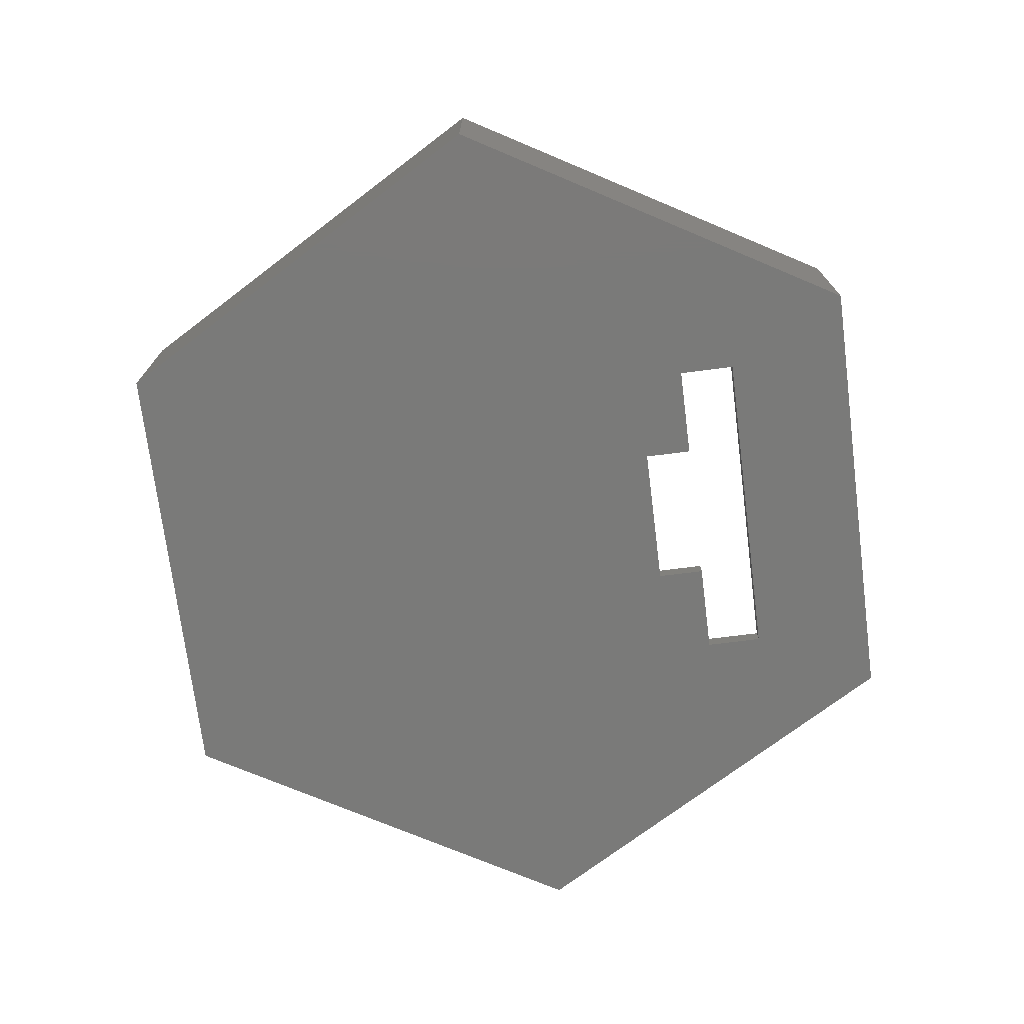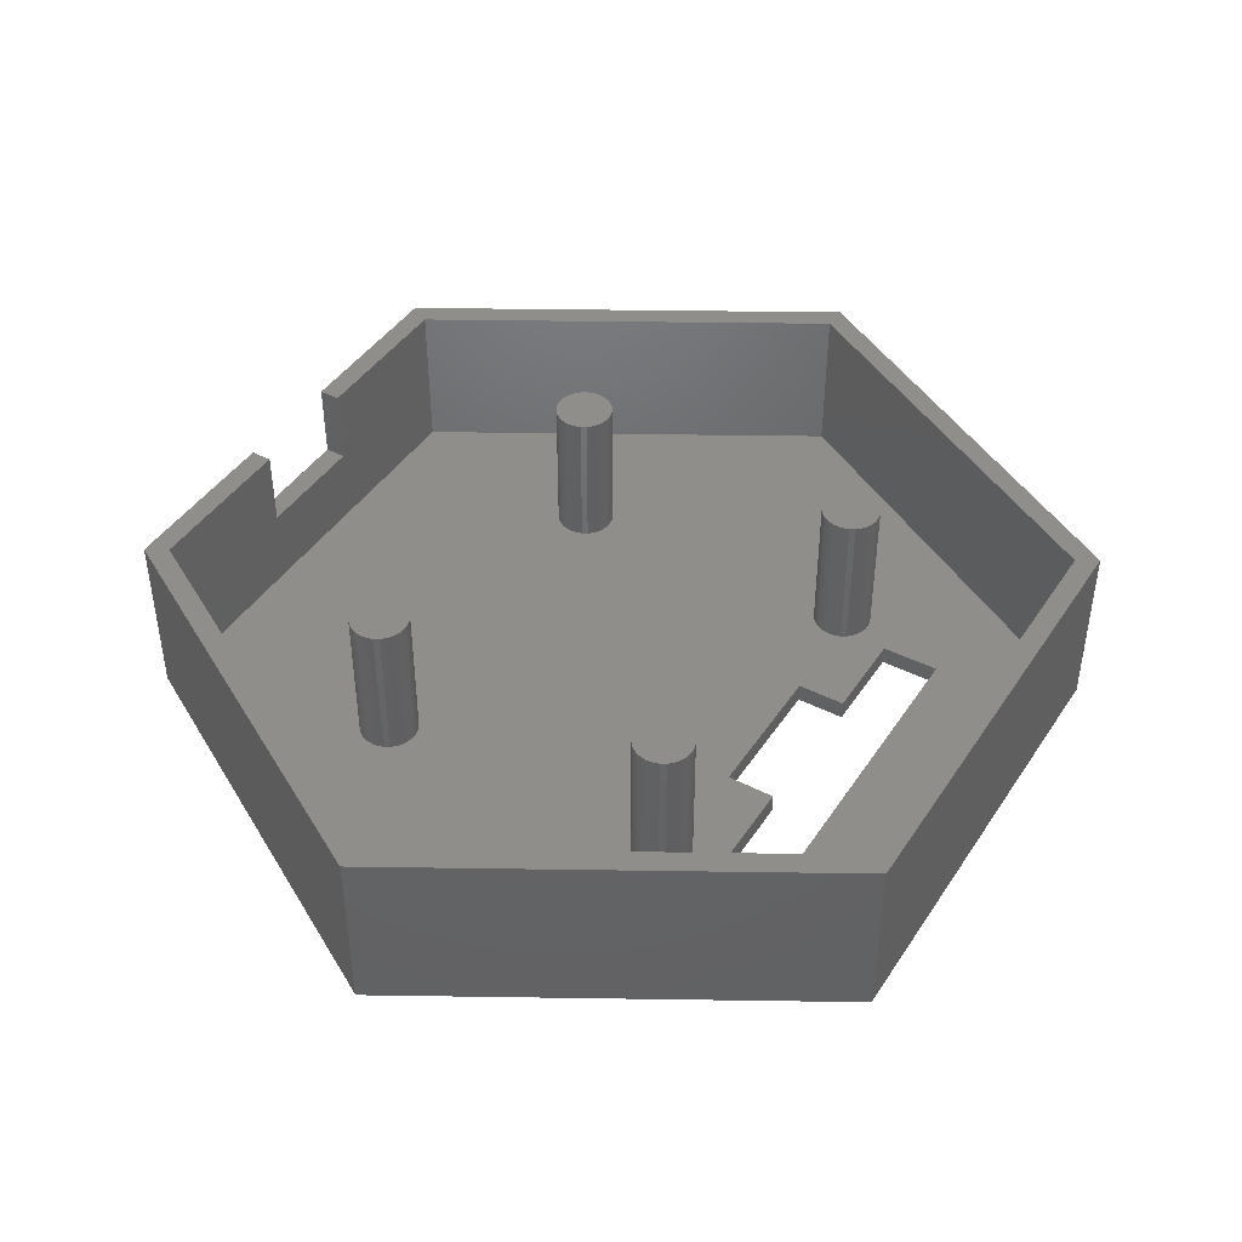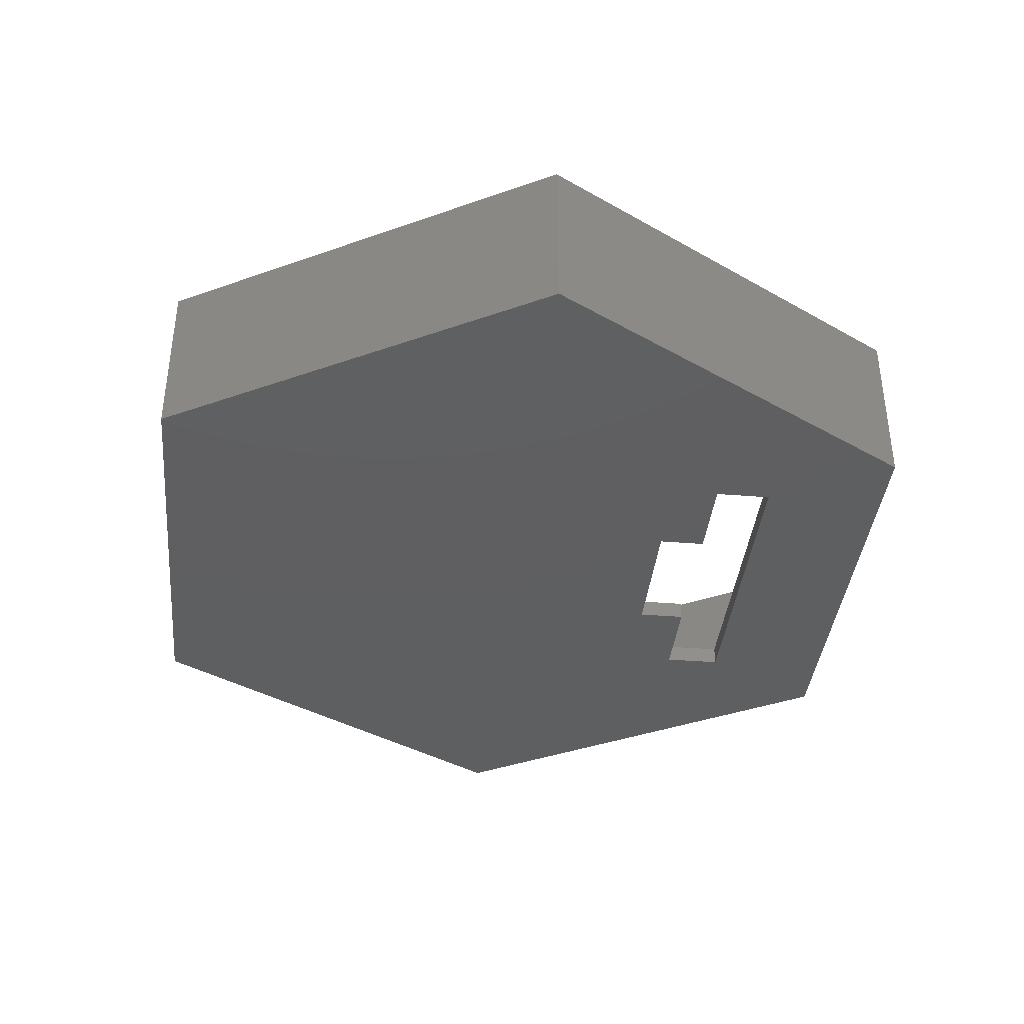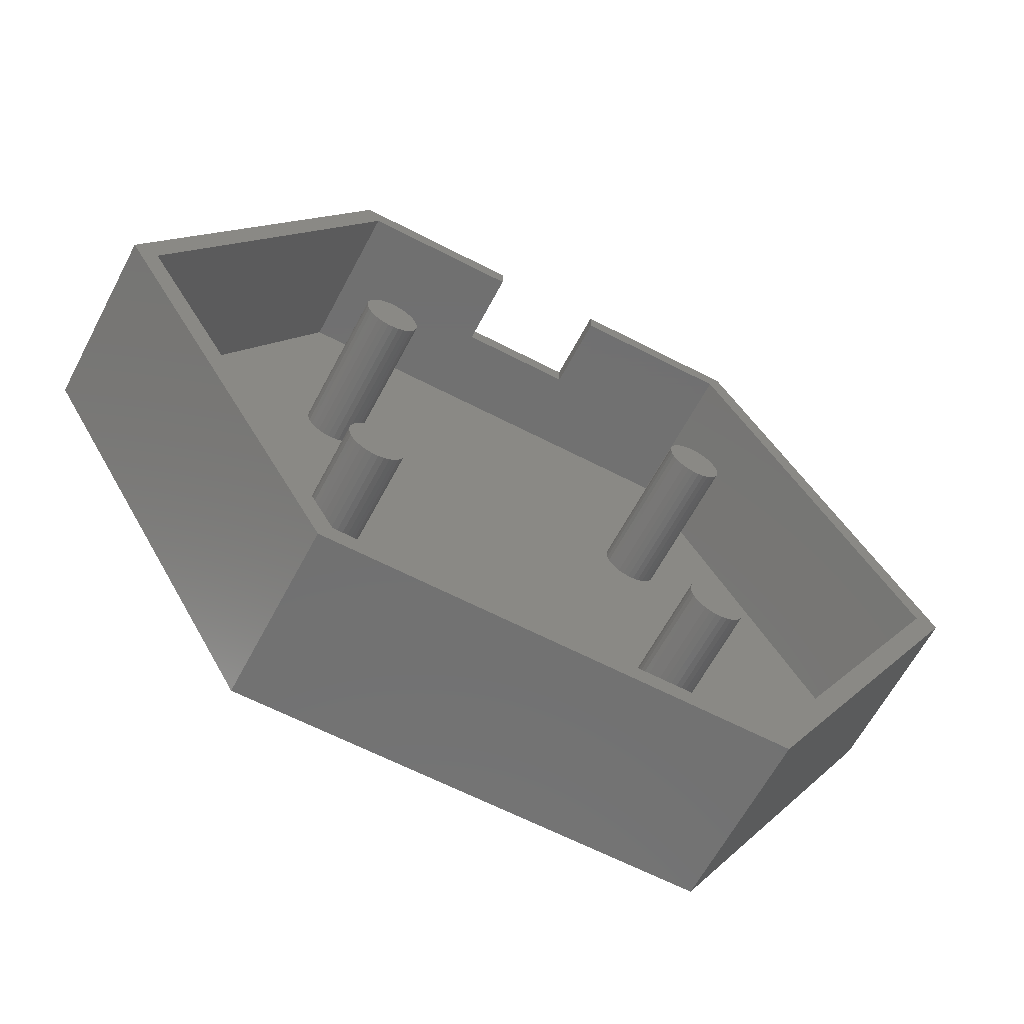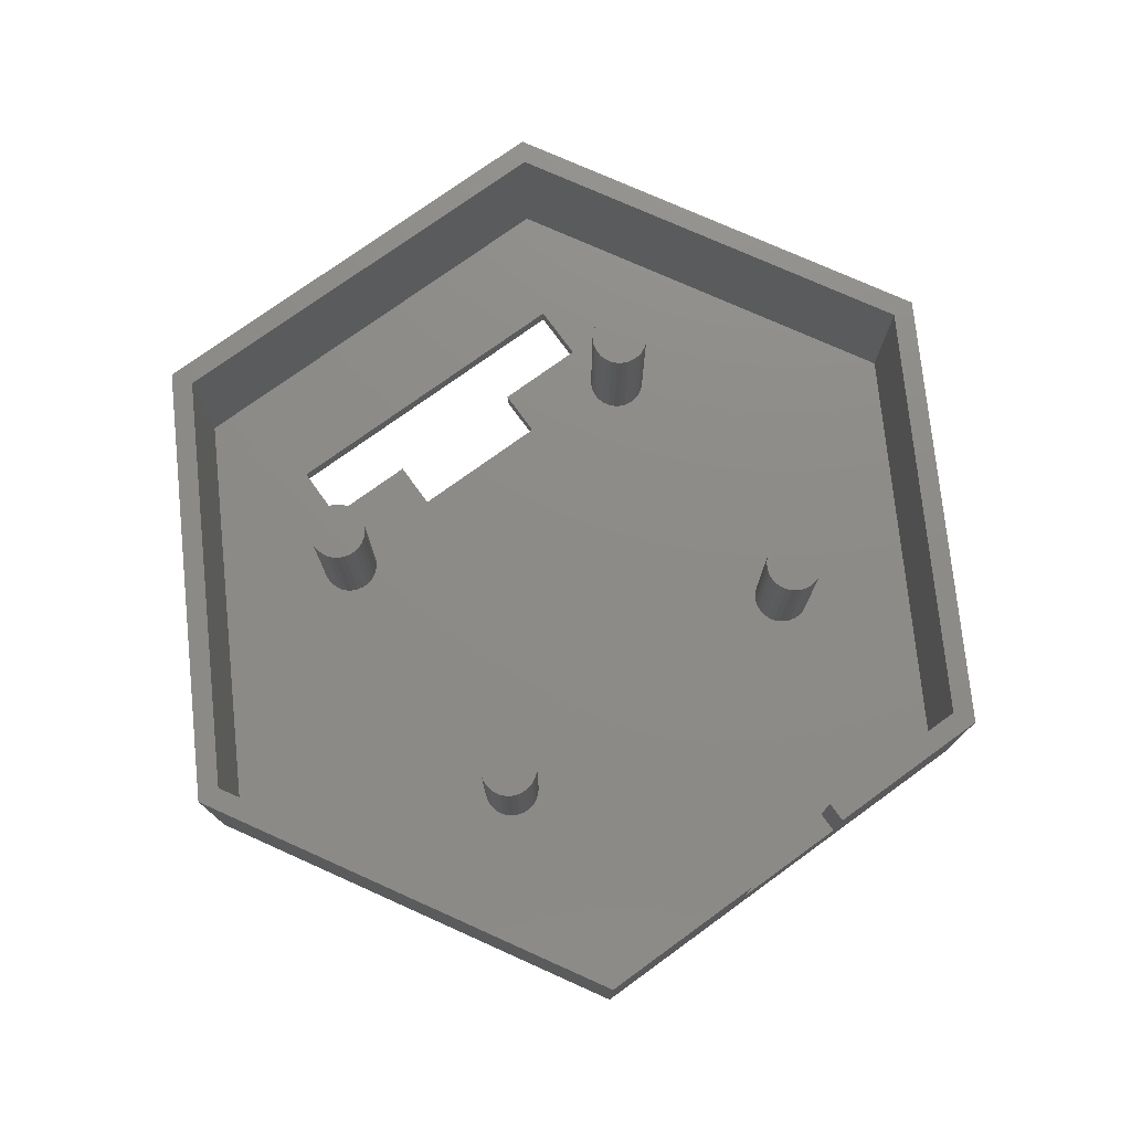
<metadata>
{"format":"stl","ext":"stl","renderer":"f3d","projection":"perspective","resolution":1024,"background":"white","views":[{"elev":-73.1,"azim":-82.8,"up":"+Z"},{"elev":43.3,"azim":-59.0,"up":"+Z"},{"elev":-38.4,"azim":-95.8,"up":"+Z"},{"elev":-62.8,"azim":-27.8,"up":"+Y"},{"elev":75.7,"azim":144.1,"up":"+Z"}]}
</metadata>
<code>
# stl→obj: 288 verts, 576 faces
v 47.5 0 18
v 23.75 41.14 0
v 23.75 41.14 18
v 47.5 0 0
v -47.5 0 0
v -23.75 41.14 18
v -23.75 41.14 0
v -47.5 0 18
v 6 41.14 10
v 6 41.14 18
v -6 41.14 10
v -6 41.14 18
v -22.5 38.97 18
v -6 38.97 18
v -45 0 18
v 45 0 18
v 22.5 38.97 18
v 6 38.97 18
v 23.75 -41.14 18
v 22.5 -38.97 18
v -22.5 -38.97 18
v -23.75 -41.14 18
v 23.75 -41.14 0
v -7.5 -22 0
v -17 -22 0
v -7.5 -17 0
v 17 -22 0
v 17 -28 0
v -17 -28 0
v -23.75 -41.14 0
v 7.5 -17 0
v 7.5 -22 0
v 45 0 2
v 22.5 38.97 2
v -22.5 38.97 2
v -45 0 2
v -6 38.97 10
v 6 38.97 10
v 22.5 -38.97 2
v -16.57 14.24 2
v 16.57 14.24 2
v -16.26 14.78 2
v -7.5 -17 2
v -16.07 -15.38 2
v -16 -16 2
v -16.26 -14.78 2
v -16.99 13.77 2
v -16.57 -14.24 2
v -16.99 -13.77 2
v -17.5 13.4 2
v -17.5 -13.4 2
v -18.07 13.15 2
v -18.07 -13.15 2
v -18.69 13.02 2
v -18.69 -13.02 2
v -19.31 13.02 2
v -19.31 -13.02 2
v -19.93 13.15 2
v -19.93 -13.15 2
v -20.5 13.4 2
v -20.5 -13.4 2
v -21.01 13.77 2
v -21.43 14.24 2
v -21.01 -13.77 2
v -21.74 14.78 2
v -21.43 -14.24 2
v -21.93 15.38 2
v -21.74 -14.78 2
v -22 16 2
v -21.93 -15.38 2
v 16.99 -18.23 2
v 17 -22 2
v 17.5 -18.6 2
v 16.57 -17.76 2
v 7.5 -22 2
v 16.26 -17.22 2
v 7.5 -17 2
v 16.07 -16.62 2
v 16 -16 2
v 21.74 14.78 2
v 21.93 15.38 2
v 21.93 -15.38 2
v 22 -16 2
v 21.43 14.24 2
v 21.74 -14.78 2
v 21.01 13.77 2
v 21.43 -14.24 2
v 20.5 13.4 2
v 21.01 -13.77 2
v 20.5 -13.4 2
v 19.93 13.15 2
v 19.93 -13.15 2
v 19.31 13.02 2
v 19.31 -13.02 2
v 18.69 13.02 2
v 18.69 -13.02 2
v 18.07 13.15 2
v 18.07 -13.15 2
v 17.5 13.4 2
v 17.5 -13.4 2
v 16.99 13.77 2
v 16.99 -13.77 2
v 16.07 15.38 2
v -16.07 15.38 2
v 16.26 14.78 2
v 16.57 -14.24 2
v -16 16 2
v 16.26 -14.78 2
v 16 16 2
v 16.07 -15.38 2
v 21.74 17.22 2
v 22 16 2
v 21.93 16.62 2
v 21.43 17.76 2
v 21.01 18.23 2
v 20.5 18.6 2
v 19.93 18.85 2
v 19.31 18.98 2
v 18.69 18.98 2
v 18.07 18.85 2
v 17.5 18.6 2
v 16.99 18.23 2
v -16.99 18.23 2
v 16.57 17.76 2
v -16.57 17.76 2
v 16.07 16.62 2
v -16.26 17.22 2
v 16.26 17.22 2
v -16.07 16.62 2
v -17.5 18.6 2
v -18.07 18.85 2
v -18.69 18.98 2
v -19.31 18.98 2
v -19.93 18.85 2
v -21.93 16.62 2
v -21.74 17.22 2
v -21.43 17.76 2
v -21.01 18.23 2
v -20.5 18.6 2
v 21.93 -16.62 2
v 21.74 -17.22 2
v 21.43 -17.76 2
v 21.01 -18.23 2
v 17 -28 2
v 20.5 -18.6 2
v 19.93 -18.85 2
v 19.31 -18.98 2
v 18.69 -18.98 2
v 18.07 -18.85 2
v -17 -28 2
v -18.69 -18.98 2
v -17 -22 2
v -18.07 -18.85 2
v -19.31 -18.98 2
v -19.93 -18.85 2
v -20.5 -18.6 2
v -21.01 -18.23 2
v -22.5 -38.97 2
v -21.43 -17.76 2
v -21.74 -17.22 2
v -21.93 -16.62 2
v -22 -16 2
v -16.07 -16.62 2
v -16.26 -17.22 2
v -7.5 -22 2
v -16.57 -17.76 2
v -16.99 -18.23 2
v -17.5 -18.6 2
v 22 16 17
v 21.93 16.62 17
v 18.07 18.85 17
v 18.69 18.98 17
v 19.93 13.15 17
v 19.31 13.02 17
v 20.5 13.4 17
v 20.5 18.6 17
v 21.01 18.23 17
v 16.99 18.23 17
v 16.57 17.76 17
v 17.5 18.6 17
v 21.74 17.22 17
v 21.43 17.76 17
v 19.31 18.98 17
v 19.93 18.85 17
v 16.26 17.22 17
v 16.07 16.62 17
v 16 16 17
v 21.93 15.38 17
v 21.74 14.78 17
v 21.43 14.24 17
v 21.01 13.77 17
v 18.69 13.02 17
v 18.07 13.15 17
v 17.5 13.4 17
v 16.99 13.77 17
v 16.57 14.24 17
v 16.26 14.78 17
v 16.07 15.38 17
v 22 -16 17
v 21.93 -15.38 17
v 18.07 -13.15 17
v 18.69 -13.02 17
v 19.93 -18.85 17
v 19.31 -18.98 17
v 20.5 -18.6 17
v 20.5 -13.4 17
v 21.01 -13.77 17
v 16.99 -13.77 17
v 16.57 -14.24 17
v 17.5 -13.4 17
v 21.74 -14.78 17
v 21.43 -14.24 17
v 19.31 -13.02 17
v 19.93 -13.15 17
v 16.26 -14.78 17
v 16.07 -15.38 17
v 16 -16 17
v 21.93 -16.62 17
v 21.74 -17.22 17
v 21.43 -17.76 17
v 21.01 -18.23 17
v 18.69 -18.98 17
v 18.07 -18.85 17
v 17.5 -18.6 17
v 16.99 -18.23 17
v 16.57 -17.76 17
v 16.26 -17.22 17
v 16.07 -16.62 17
v -16 16 17
v -16.07 16.62 17
v -21.93 16.62 17
v -22 16 17
v -19.31 18.98 17
v -18.69 18.98 17
v -18.69 13.02 17
v -19.31 13.02 17
v -17.5 18.6 17
v -16.99 18.23 17
v -18.07 18.85 17
v -21.01 18.23 17
v -21.43 17.76 17
v -16.07 15.38 17
v -16.26 17.22 17
v -16.26 14.78 17
v -16.57 17.76 17
v -16.57 14.24 17
v -16.99 13.77 17
v -17.5 13.4 17
v -18.07 13.15 17
v -19.93 18.85 17
v -19.93 13.15 17
v -20.5 18.6 17
v -20.5 13.4 17
v -21.01 13.77 17
v -21.43 14.24 17
v -21.74 17.22 17
v -21.74 14.78 17
v -21.93 15.38 17
v -16 -16 17
v -16.07 -15.38 17
v -21.93 -15.38 17
v -22 -16 17
v -19.31 -13.02 17
v -18.69 -13.02 17
v -17.5 -13.4 17
v -16.99 -13.77 17
v -18.07 -13.15 17
v -21.01 -13.77 17
v -21.43 -14.24 17
v -16.07 -16.62 17
v -16.26 -14.78 17
v -16.26 -17.22 17
v -16.57 -14.24 17
v -16.57 -17.76 17
v -16.99 -18.23 17
v -17.5 -18.6 17
v -18.07 -18.85 17
v -18.69 -18.98 17
v -19.31 -18.98 17
v -19.93 -13.15 17
v -19.93 -18.85 17
v -20.5 -13.4 17
v -20.5 -18.6 17
v -21.01 -18.23 17
v -21.43 -17.76 17
v -21.74 -14.78 17
v -21.74 -17.22 17
v -21.93 -16.62 17
f 1 2 3
f 2 1 4
f 5 6 7
f 6 5 8
f 3 9 10
f 9 2 11
f 2 9 3
f 11 6 12
f 11 7 6
f 7 11 2
f 12 13 14
f 6 13 12
f 6 15 13
f 15 6 8
f 3 16 1
f 3 17 16
f 10 17 3
f 17 10 18
f 16 19 1
f 20 19 16
f 21 19 20
f 21 22 19
f 15 22 21
f 22 15 8
f 19 4 1
f 4 19 23
f 24 25 26
f 27 4 23
f 27 23 28
f 23 29 28
f 29 30 25
f 30 29 23
f 31 4 27
f 31 27 32
f 4 31 2
f 26 2 31
f 5 26 25
f 26 7 2
f 5 25 30
f 26 5 7
f 30 19 22
f 19 30 23
f 30 8 5
f 8 30 22
f 33 17 34
f 17 33 16
f 15 35 13
f 35 15 36
f 13 37 14
f 37 35 38
f 35 37 13
f 38 17 18
f 38 34 17
f 34 38 35
f 39 16 33
f 16 39 20
f 40 41 42
f 43 44 45
f 41 40 43
f 43 46 44
f 47 43 40
f 43 48 46
f 49 43 47
f 43 49 48
f 50 49 47
f 50 51 49
f 52 51 50
f 52 53 51
f 54 53 52
f 54 55 53
f 56 55 54
f 56 57 55
f 58 57 56
f 58 59 57
f 60 59 58
f 60 61 59
f 36 60 62
f 60 36 61
f 36 62 63
f 61 36 64
f 36 63 65
f 64 36 66
f 36 65 67
f 66 36 68
f 36 67 69
f 68 36 70
f 71 72 73
f 74 72 71
f 75 74 76
f 77 76 78
f 77 78 79
f 76 77 75
f 74 75 72
f 80 33 81
f 33 82 83
f 84 33 80
f 33 85 82
f 86 33 84
f 33 87 85
f 88 33 86
f 33 89 87
f 90 33 88
f 33 90 89
f 91 90 88
f 91 92 90
f 93 92 91
f 93 94 92
f 95 94 93
f 95 96 94
f 97 96 95
f 97 98 96
f 99 98 97
f 99 100 98
f 101 100 99
f 101 102 100
f 77 101 41
f 101 77 102
f 103 104 105
f 102 77 106
f 104 103 107
f 106 77 108
f 107 103 109
f 108 77 110
f 111 33 34
f 81 33 112
f 33 113 112
f 33 111 113
f 34 114 111
f 34 115 114
f 34 116 115
f 34 117 116
f 34 118 117
f 34 119 118
f 34 120 119
f 34 121 120
f 34 122 121
f 123 122 34
f 122 123 124
f 125 124 123
f 110 77 79
f 107 109 126
f 42 105 104
f 127 128 125
f 105 42 41
f 41 43 77
f 126 129 107
f 126 127 129
f 128 127 126
f 124 125 128
f 35 123 34
f 123 35 130
f 130 35 131
f 131 35 132
f 132 35 133
f 133 35 134
f 135 36 69
f 136 36 135
f 36 136 35
f 137 35 136
f 138 35 137
f 139 35 138
f 134 35 139
f 140 33 83
f 141 33 140
f 33 141 39
f 142 39 141
f 143 39 142
f 144 143 145
f 72 145 146
f 72 146 147
f 72 147 148
f 72 148 149
f 72 149 73
f 145 72 144
f 143 144 39
f 150 39 144
f 151 152 153
f 154 152 151
f 155 152 154
f 156 152 155
f 152 156 150
f 157 150 156
f 158 157 159
f 158 159 160
f 150 158 39
f 157 158 150
f 36 160 161
f 36 161 162
f 70 36 162
f 160 36 158
f 163 43 45
f 164 43 163
f 43 164 165
f 166 165 164
f 152 166 167
f 166 152 165
f 153 152 168
f 168 152 167
f 39 21 20
f 21 39 158
f 21 36 15
f 36 21 158
f 150 25 152
f 25 150 29
f 28 72 27
f 72 28 144
f 28 150 144
f 150 28 29
f 32 72 75
f 72 32 27
f 25 165 152
f 165 25 24
f 165 26 43
f 26 165 24
f 32 77 31
f 77 32 75
f 26 77 43
f 77 26 31
f 14 11 12
f 11 14 37
f 38 10 9
f 10 38 18
f 11 38 9
f 38 11 37
f 169 113 170
f 113 169 112
f 119 171 172
f 171 119 120
f 93 173 174
f 173 93 91
f 91 175 173
f 175 91 88
f 115 176 177
f 176 115 116
f 124 178 122
f 178 124 179
f 121 178 180
f 178 121 122
f 181 114 182
f 114 181 111
f 170 111 181
f 111 170 113
f 182 115 177
f 115 182 114
f 117 183 184
f 183 117 118
f 118 172 183
f 172 118 119
f 116 184 176
f 184 116 117
f 126 185 128
f 185 126 186
f 128 179 124
f 179 128 185
f 109 186 126
f 186 109 187
f 170 188 169
f 181 188 170
f 181 189 188
f 182 189 181
f 182 190 189
f 177 190 182
f 177 191 190
f 176 191 177
f 176 175 191
f 184 175 176
f 184 173 175
f 183 173 184
f 183 174 173
f 172 174 183
f 172 192 174
f 171 192 172
f 171 193 192
f 180 193 171
f 180 194 193
f 178 194 180
f 178 195 194
f 179 195 178
f 179 196 195
f 185 196 179
f 185 197 196
f 186 197 185
f 186 198 197
f 198 186 187
f 120 180 171
f 180 120 121
f 188 112 169
f 112 188 81
f 191 84 190
f 84 191 86
f 103 187 109
f 187 103 198
f 190 80 189
f 80 190 84
f 99 193 194
f 193 99 97
f 101 196 41
f 196 101 195
f 105 198 103
f 198 105 197
f 88 191 175
f 191 88 86
f 189 81 188
f 81 189 80
f 95 174 192
f 174 95 93
f 97 192 193
f 192 97 95
f 101 194 195
f 194 101 99
f 41 197 105
f 197 41 196
f 199 82 200
f 82 199 83
f 96 201 202
f 201 96 98
f 147 203 204
f 203 147 146
f 146 205 203
f 205 146 145
f 89 206 207
f 206 89 90
f 106 208 102
f 208 106 209
f 100 208 210
f 208 100 102
f 211 87 212
f 87 211 85
f 200 85 211
f 85 200 82
f 212 89 207
f 89 212 87
f 92 213 214
f 213 92 94
f 94 202 213
f 202 94 96
f 90 214 206
f 214 90 92
f 110 215 108
f 215 110 216
f 108 209 106
f 209 108 215
f 79 216 110
f 216 79 217
f 200 218 199
f 211 218 200
f 211 219 218
f 212 219 211
f 212 220 219
f 207 220 212
f 207 221 220
f 206 221 207
f 206 205 221
f 214 205 206
f 214 203 205
f 213 203 214
f 213 204 203
f 202 204 213
f 202 222 204
f 201 222 202
f 201 223 222
f 210 223 201
f 210 224 223
f 208 224 210
f 208 225 224
f 209 225 208
f 209 226 225
f 215 226 209
f 215 227 226
f 216 227 215
f 216 228 227
f 228 216 217
f 98 210 201
f 210 98 100
f 218 83 199
f 83 218 140
f 221 142 220
f 142 221 143
f 78 217 79
f 217 78 228
f 220 141 219
f 141 220 142
f 73 223 224
f 223 73 149
f 71 226 74
f 226 71 225
f 76 228 78
f 228 76 227
f 145 221 205
f 221 145 143
f 219 140 218
f 140 219 141
f 149 222 223
f 222 149 148
f 71 224 225
f 224 71 73
f 74 227 76
f 227 74 226
f 148 204 222
f 204 148 147
f 229 129 230
f 129 229 107
f 69 231 135
f 231 69 232
f 132 233 234
f 233 132 133
f 56 235 236
f 235 56 54
f 123 237 238
f 237 123 130
f 130 239 237
f 239 130 131
f 137 240 138
f 240 137 241
f 230 242 229
f 243 242 230
f 243 244 242
f 245 244 243
f 245 246 244
f 238 246 245
f 238 247 246
f 237 247 238
f 237 248 247
f 239 248 237
f 239 249 248
f 234 249 239
f 234 235 249
f 233 235 234
f 233 236 235
f 250 236 233
f 250 251 236
f 252 251 250
f 252 253 251
f 240 253 252
f 240 254 253
f 241 254 240
f 241 255 254
f 256 255 241
f 256 257 255
f 231 257 256
f 231 258 257
f 258 231 232
f 134 252 250
f 252 134 139
f 246 42 244
f 42 246 40
f 243 125 245
f 125 243 127
f 230 127 243
f 127 230 129
f 245 123 238
f 123 245 125
f 131 234 239
f 234 131 132
f 136 241 137
f 241 136 256
f 135 256 136
f 256 135 231
f 139 240 252
f 240 139 138
f 133 250 233
f 250 133 134
f 242 107 229
f 107 242 104
f 67 232 69
f 232 67 258
f 54 249 235
f 249 54 52
f 244 104 242
f 104 244 42
f 50 247 248
f 247 50 47
f 52 248 249
f 248 52 50
f 58 236 251
f 236 58 56
f 62 255 63
f 255 62 254
f 63 257 65
f 257 63 255
f 65 258 67
f 258 65 257
f 247 40 246
f 40 247 47
f 62 253 254
f 253 62 60
f 60 251 253
f 251 60 58
f 259 44 260
f 44 259 45
f 162 261 70
f 261 162 262
f 55 263 264
f 263 55 57
f 49 265 266
f 265 49 51
f 51 267 265
f 267 51 53
f 66 268 64
f 268 66 269
f 260 270 259
f 271 270 260
f 271 272 270
f 273 272 271
f 273 274 272
f 266 274 273
f 266 275 274
f 265 275 266
f 265 276 275
f 267 276 265
f 267 277 276
f 264 277 267
f 264 278 277
f 263 278 264
f 263 279 278
f 280 279 263
f 280 281 279
f 282 281 280
f 282 283 281
f 268 283 282
f 268 284 283
f 269 284 268
f 269 285 284
f 286 285 269
f 286 287 285
f 261 287 286
f 261 288 287
f 288 261 262
f 59 282 280
f 282 59 61
f 274 164 272
f 164 274 166
f 271 48 273
f 48 271 46
f 260 46 271
f 46 260 44
f 273 49 266
f 49 273 48
f 53 264 267
f 264 53 55
f 68 269 66
f 269 68 286
f 70 286 68
f 286 70 261
f 61 268 282
f 268 61 64
f 57 280 263
f 280 57 59
f 270 45 259
f 45 270 163
f 155 279 281
f 279 155 154
f 161 262 162
f 262 161 288
f 151 277 278
f 277 151 153
f 275 166 274
f 166 275 167
f 272 163 270
f 163 272 164
f 159 287 160
f 287 159 285
f 160 288 161
f 288 160 287
f 168 275 276
f 275 168 167
f 153 276 277
f 276 153 168
f 154 278 279
f 278 154 151
f 156 281 283
f 281 156 155
f 157 285 159
f 285 157 284
f 157 283 284
f 283 157 156

</code>
